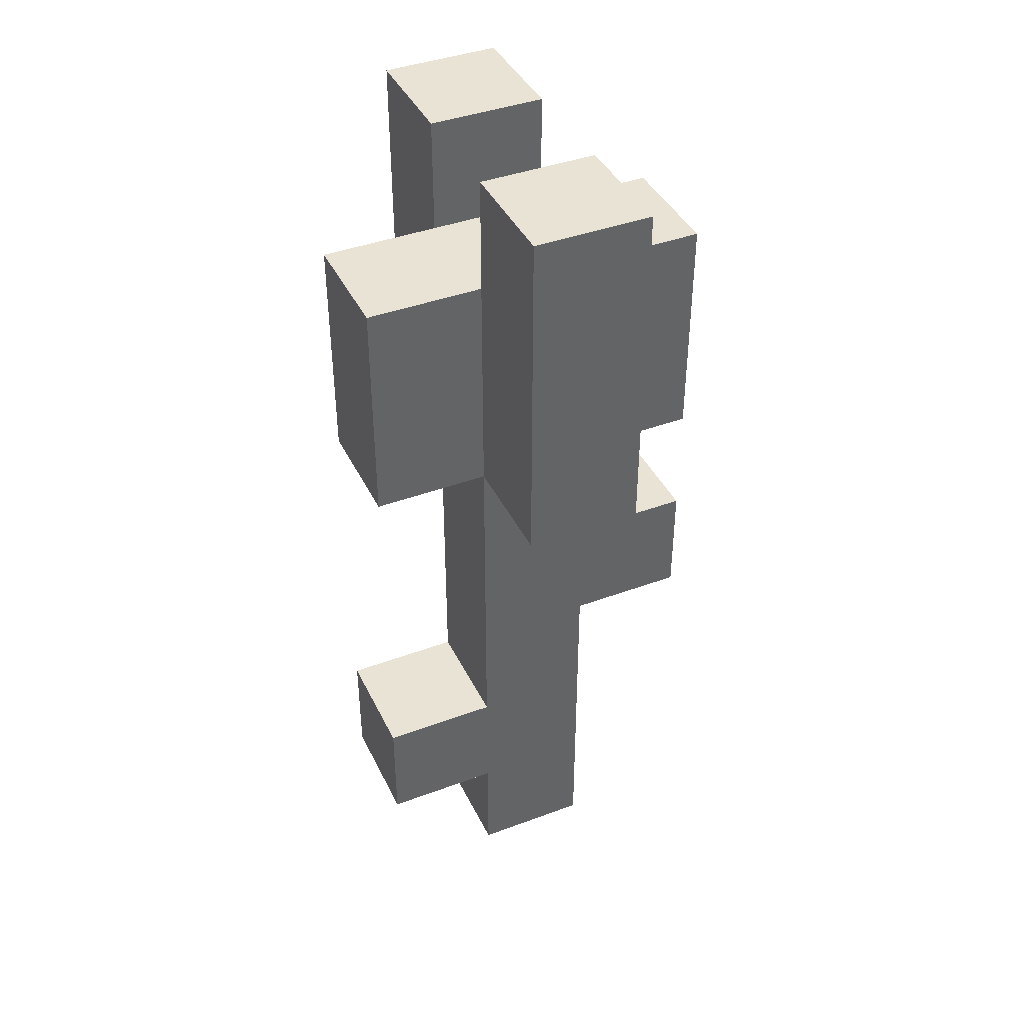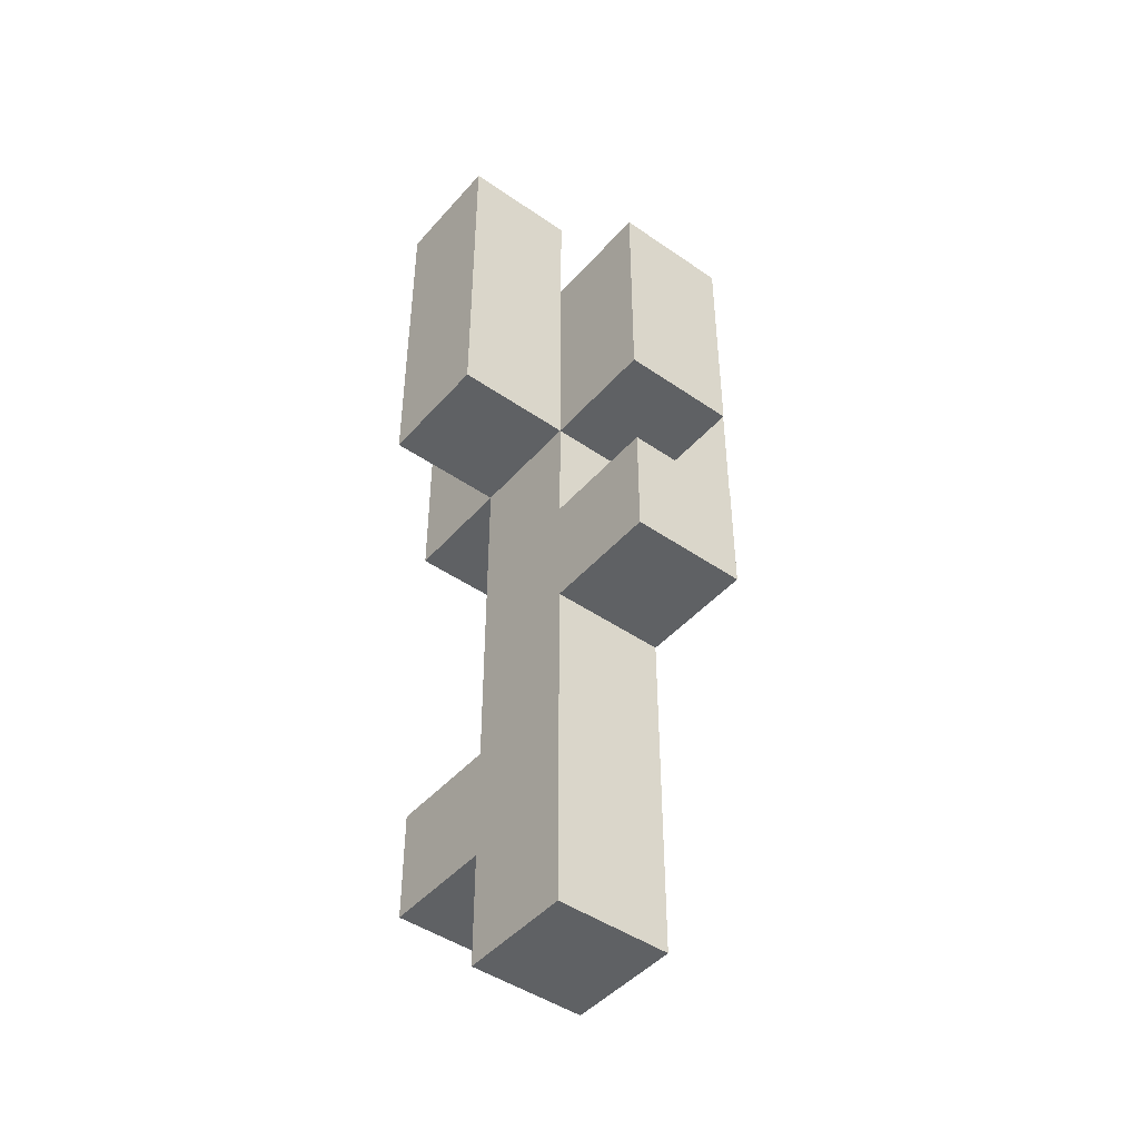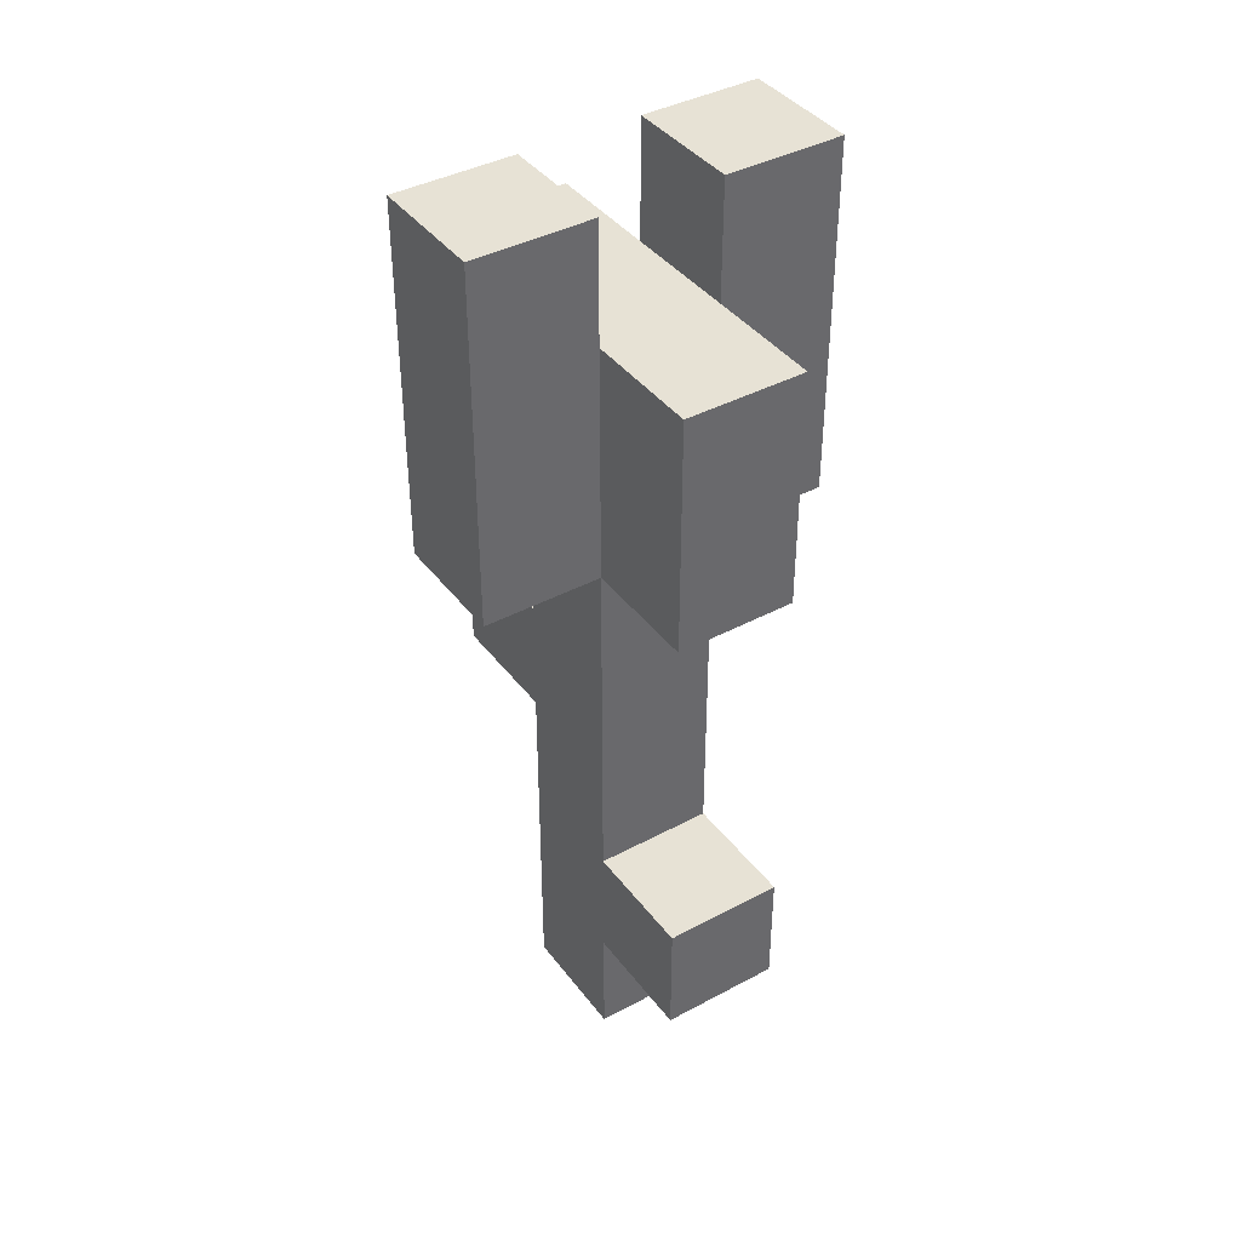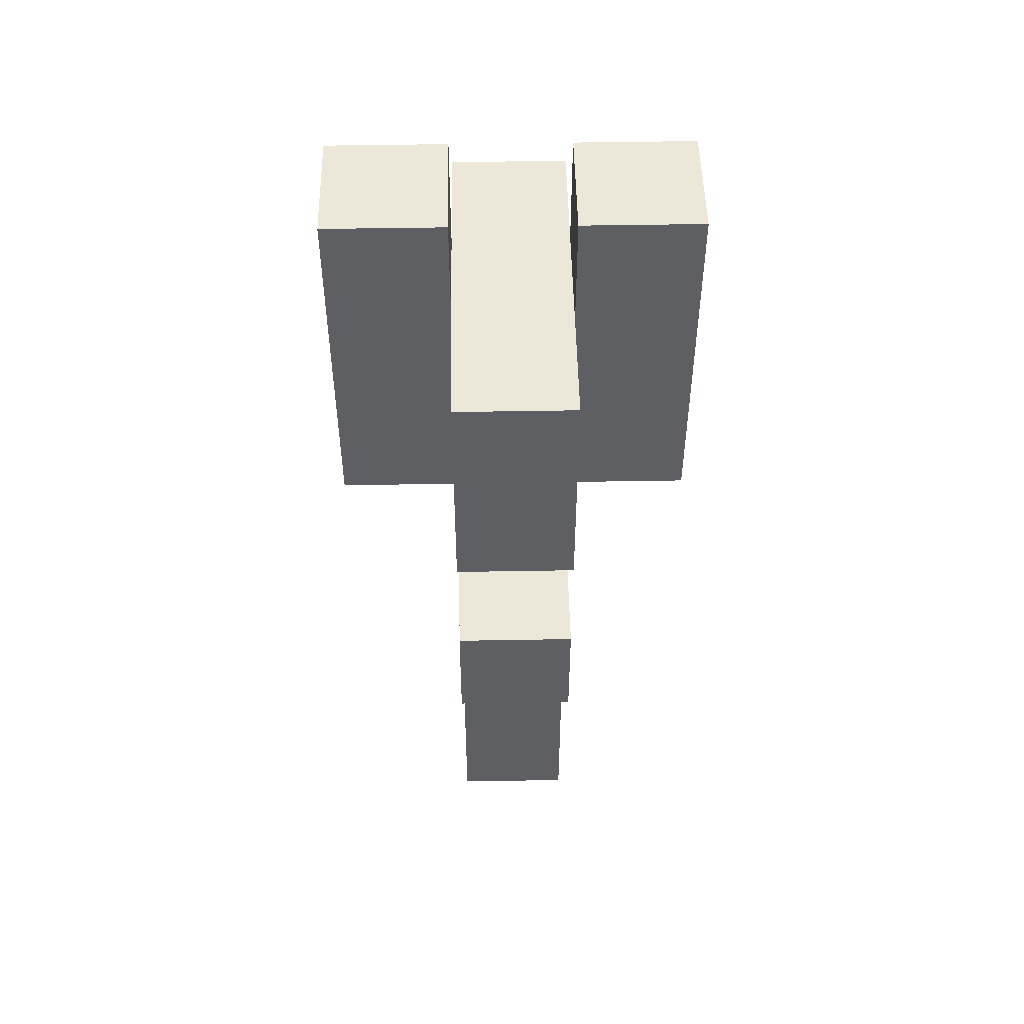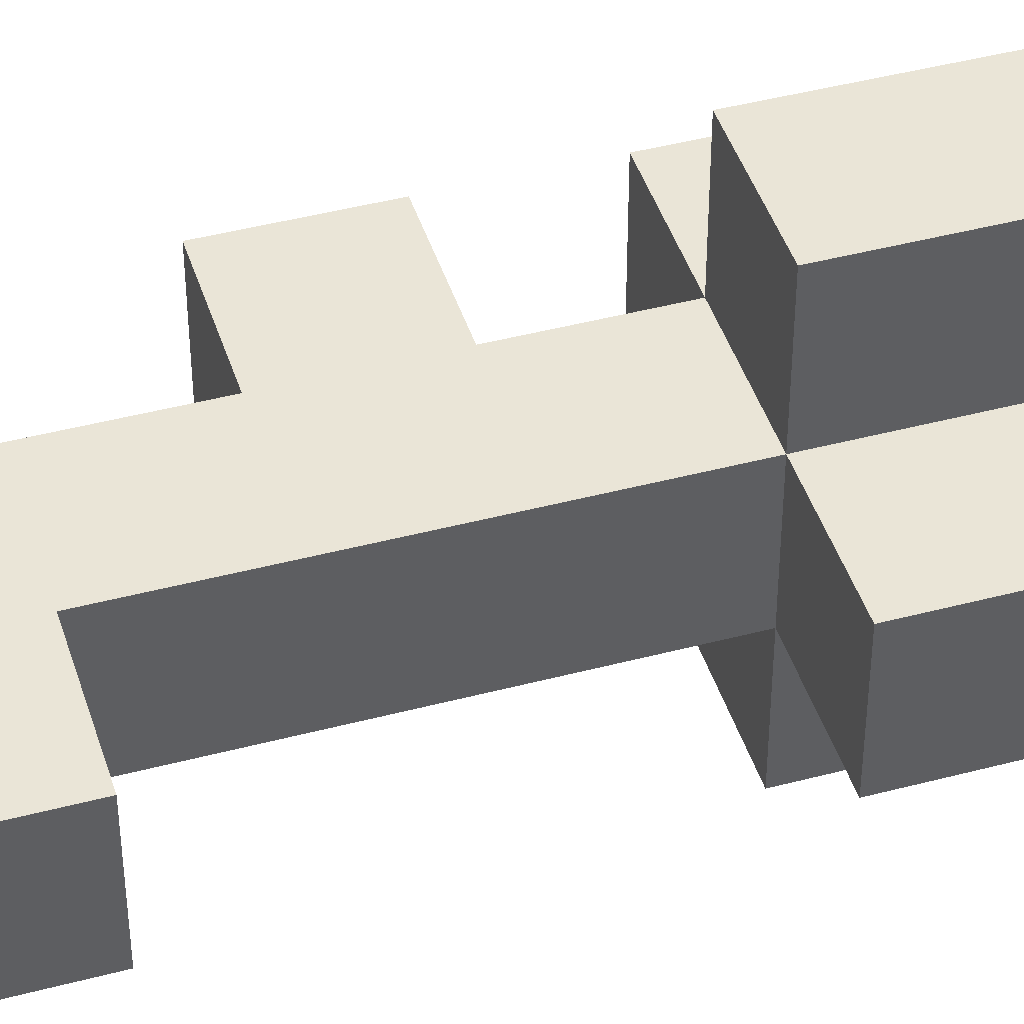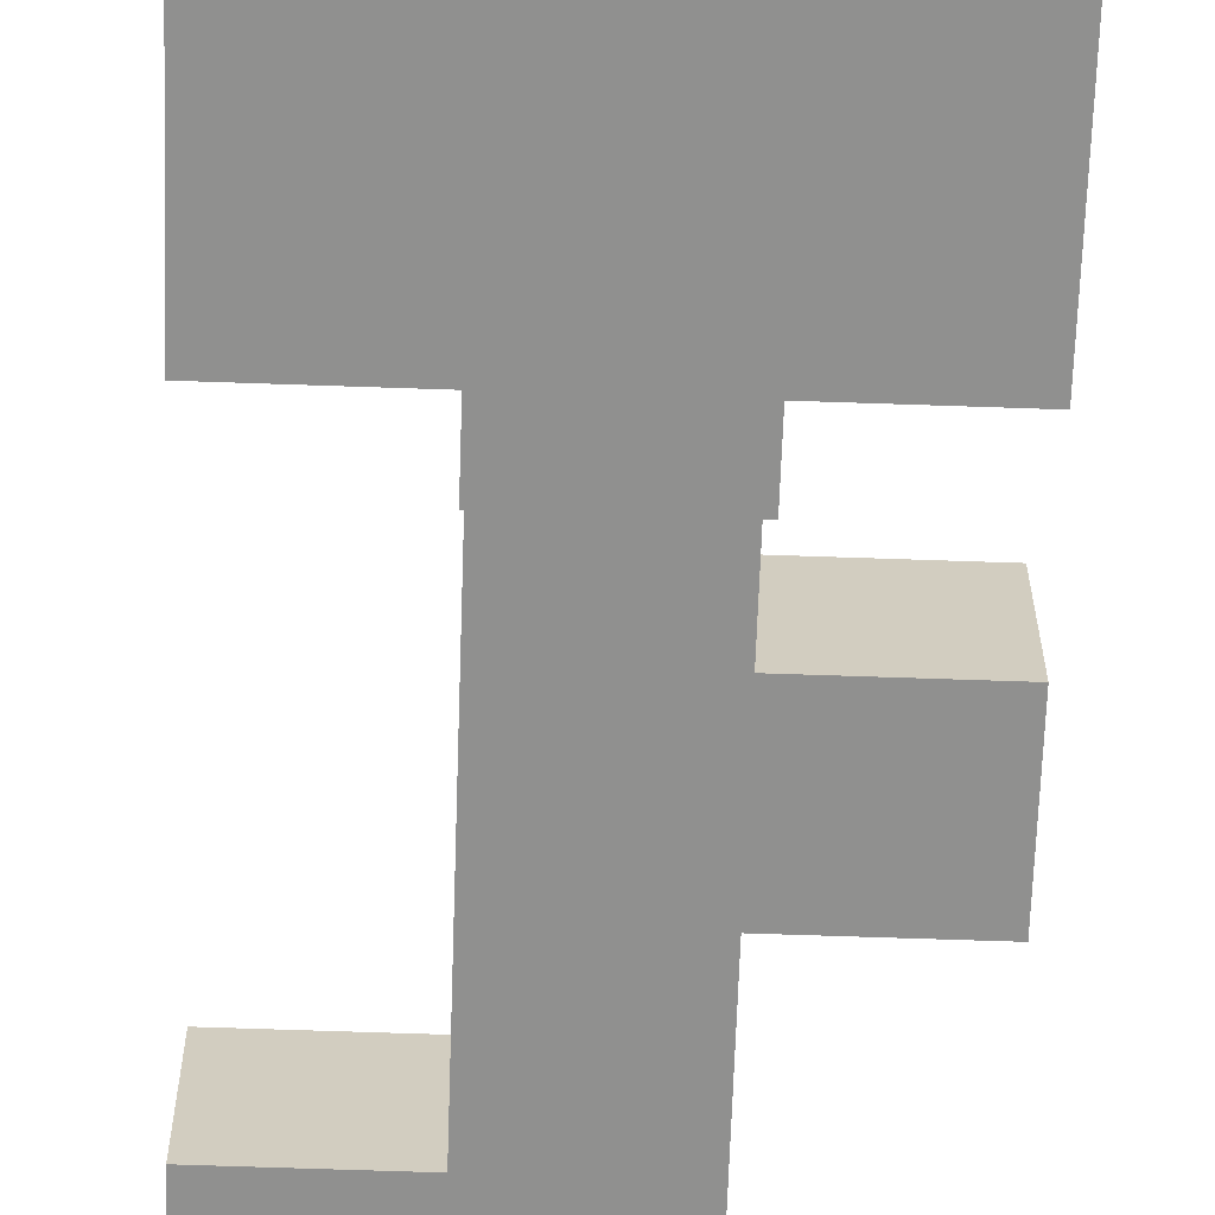
<metadata>
{"format":"obj","ext":"obj","renderer":"f3d","projection":"perspective","resolution":1024,"background":"white","views":[{"elev":41.2,"azim":155.7,"up":"+Y"},{"elev":-45.8,"azim":-128.5,"up":"+Y"},{"elev":40.4,"azim":56.6,"up":"+Y"},{"elev":50.0,"azim":-91.1,"up":"+Y"},{"elev":44.1,"azim":72.8,"up":"+Z"},{"elev":-65.6,"azim":178.0,"up":"+Z"}]}
</metadata>
<code>
o
v -0.2 0.3 0.1
v -0.2 0.3 0
v -0.2 0.4 0.1
v -0.2 0.4 0
v -0.2 0.5 0.1
v -0.2 0.5 0
v -0.2 0.7 0.1
v -0.2 0.7 0
v -0.1 0 0.1
v -0.1 0 0
v -0.1 0.2 0.1
v -0.1 0.2 0
v -0.1 0.3 0.1
v -0.1 0.3 0
v -0.1 0.4 0.1
v -0.1 0.4 0
v -0.1 0.5 0.2
v -0.1 0.5 0.1
v -0.1 0.5 0
v -0.1 0.5 -0.1
v -0.1 0.7 0.1
v -0.1 0.7 0
v -0.1 0.8 0.2
v -0.1 0.8 0.1
v -0.1 0.8 0
v -0.1 0.8 -0.1
v 0 0 0.1
v 0 0 0
v 0 0.1 0.1
v 0 0.1 0
v 0 0.2 0.1
v 0 0.2 0
v 0 0.4 0.1
v 0 0.4 0
v 0 0.5 0.2
v 0 0.5 0.1
v 0 0.5 0
v 0 0.5 -0.1
v 0 0.7 0.1
v 0 0.7 0
v 0 0.8 0.2
v 0 0.8 0.1
v 0 0.8 0
v 0 0.8 -0.1
v 0.1 0.1 0.1
v 0.1 0.1 0
v 0.1 0.2 0.1
v 0.1 0.2 0
v 0.1 0.5 0.1
v 0.1 0.5 0
v 0.1 0.7 0.1
v 0.1 0.7 0
v -0.1 0.5 0.2
v -0.1 0.8 0.2
v 0 0.5 0.2
v 0 0.8 0.2
v -0.2 0.3 0.1
v -0.2 0.4 0.1
v -0.2 0.5 0.1
v -0.2 0.7 0.1
v -0.1 0 0.1
v -0.1 0.2 0.1
v -0.1 0.3 0.1
v -0.1 0.4 0.1
v -0.1 0.5 0.1
v -0.1 0.7 0.1
v 0 0 0.1
v 0 0.1 0.1
v 0 0.2 0.1
v 0 0.4 0.1
v 0 0.5 0.1
v 0 0.7 0.1
v 0.1 0.1 0.1
v 0.1 0.2 0.1
v 0.1 0.5 0.1
v 0.1 0.7 0.1
v -0.1 0.7 0
v -0.1 0.8 0
v 0 0.7 0
v 0 0.8 0
v -0.1 0.7 0.1
v -0.1 0.8 0.1
v 0 0.7 0.1
v 0 0.8 0.1
v -0.2 0.3 0
v -0.2 0.4 0
v -0.2 0.5 0
v -0.2 0.7 0
v -0.1 0 0
v -0.1 0.2 0
v -0.1 0.3 0
v -0.1 0.4 0
v -0.1 0.5 0
v -0.1 0.7 0
v 0 0 0
v 0 0.1 0
v 0 0.2 0
v 0 0.4 0
v 0 0.5 0
v 0 0.7 0
v 0.1 0.1 0
v 0.1 0.2 0
v 0.1 0.5 0
v 0.1 0.7 0
v -0.1 0.5 -0.1
v -0.1 0.8 -0.1
v 0 0.5 -0.1
v 0 0.8 -0.1
v -0.1 0 0.1
v 0 0 0.1
v -0.1 0 0
v 0 0 0
v 0 0.1 0.1
v 0.1 0.1 0.1
v 0 0.1 0
v 0.1 0.1 0
v -0.2 0.3 0.1
v -0.1 0.3 0.1
v -0.2 0.3 0
v -0.1 0.3 0
v -0.1 0.5 0.2
v 0 0.5 0.2
v -0.2 0.5 0.1
v -0.1 0.5 0.1
v 0 0.5 0.1
v 0.1 0.5 0.1
v -0.2 0.5 0
v -0.1 0.5 0
v 0 0.5 0
v 0.1 0.5 0
v -0.1 0.5 -0.1
v 0 0.5 -0.1
v 0 0.2 0.1
v 0.1 0.2 0.1
v 0 0.2 0
v 0.1 0.2 0
v -0.2 0.4 0.1
v -0.1 0.4 0.1
v -0.2 0.4 0
v -0.1 0.4 0
v -0.2 0.7 0.1
v -0.1 0.7 0.1
v 0 0.7 0.1
v 0.1 0.7 0.1
v -0.2 0.7 0
v -0.1 0.7 0
v 0 0.7 0
v 0.1 0.7 0
v -0.1 0.8 0.2
v 0 0.8 0.2
v -0.1 0.8 0.1
v 0 0.8 0.1
v -0.1 0.8 0
v 0 0.8 0
v -0.1 0.8 -0.1
v 0 0.8 -0.1
f 3 2 1
f 4 2 3
f 7 6 5
f 8 6 7
f 11 10 9
f 12 10 11
f 13 12 11
f 14 12 13
f 18 16 15
f 19 16 18
f 21 18 17
f 22 20 19
f 23 21 17
f 24 21 23
f 25 20 22
f 26 20 25
f 27 28 29
f 29 28 30
f 31 32 33
f 33 32 34
f 33 34 36
f 36 34 37
f 35 36 39
f 37 38 40
f 35 39 41
f 41 39 42
f 40 38 43
f 43 38 44
f 45 46 47
f 47 46 48
f 49 50 51
f 51 50 52
f 55 54 53
f 56 54 55
f 63 58 57
f 64 58 63
f 65 60 59
f 66 60 65
f 67 62 61
f 68 62 67
f 69 64 63
f 69 62 68
f 69 63 62
f 70 65 64
f 70 64 69
f 71 65 70
f 73 69 68
f 74 69 73
f 75 72 71
f 76 72 75
f 79 78 77
f 80 78 79
f 81 82 83
f 83 82 84
f 85 86 91
f 91 86 92
f 87 88 93
f 93 88 94
f 89 90 95
f 95 90 96
f 91 92 97
f 96 90 97
f 90 91 97
f 92 93 98
f 97 92 98
f 98 93 99
f 96 97 101
f 101 97 102
f 99 100 103
f 103 100 104
f 105 106 107
f 107 106 108
f 111 110 109
f 112 110 111
f 115 114 113
f 116 114 115
f 119 118 117
f 120 118 119
f 124 122 121
f 125 122 124
f 127 124 123
f 128 124 127
f 129 126 125
f 130 126 129
f 131 129 128
f 132 129 131
f 133 134 135
f 135 134 136
f 137 138 139
f 139 138 140
f 141 142 145
f 142 143 146
f 145 142 146
f 143 144 147
f 146 143 147
f 147 144 148
f 149 150 151
f 151 150 152
f 153 154 155
f 155 154 156

</code>
